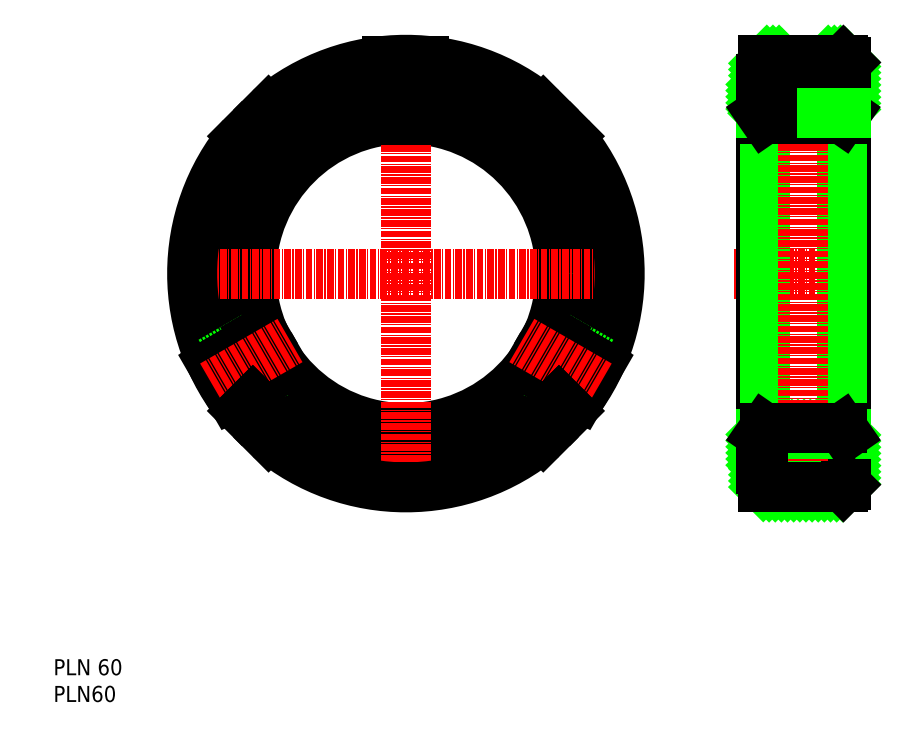
<metadata>
{"format":"dxf","ext":"dxf","renderer":"ezdxf+matplotlib","layout":"modelspace","background":"white","min_lineweight":24,"dpi":150}
</metadata>
<code>
0
SECTION
2
ENTITIES
0
TEXT
8
0
10
44.78
20
37.3
30
0
40
3
1
PLN60
11
44.78
21
38.8
31
0
73
     2
0
TEXT
8
0
10
44.78
20
42.3
30
0
40
3
1
PLN 60
11
44.78
21
43.8
31
0
73
     2
0
CIRCLE
8
0
10
110.7
20
117.5
30
0
40
29.96
0
CIRCLE
8
0
10
110.7
20
117.5
30
0
40
36.5
0
CIRCLE
8
0
10
110.7
20
117.5
30
0
40
28.92
0
LINE
8
CENTER
10
67.98
20
117.5
30
0
11
152.6
21
117.5
31
0
0
LINE
8
CENTER
10
81.21
20
147
30
0
11
86.8
21
141.4
31
0
0
LINE
8
CENTER
10
172.1
20
117.5
30
0
11
196.1
21
117.5
31
0
0
INSERT
8
0
2
*X5
10
0
20
0
30
0
0
LINE
8
0
10
177.1
20
154
30
0
11
177.1
21
80.95
31
0
0
LINE
8
0
10
193.1
20
157
30
0
11
193.1
21
77.95
31
0
0
LINE
8
0
10
192.4
20
146.4
30
0
11
192.4
21
88.54
31
0
0
LINE
8
0
10
177.9
20
146.4
30
0
11
177.9
21
88.54
31
0
0
LINE
8
CENTER
10
185.1
20
159.7
30
0
11
185.1
21
74.98
31
0
0
LINE
8
CENTER
10
110.7
20
159.5
30
0
11
110.7
21
73.9
31
0
0
LINE
8
0
10
177.1
20
87.45
30
0
11
193.1
21
87.45
31
0
0
LINE
8
0
10
177.6
20
77.45
30
0
11
192.6
21
77.45
31
0
0
LINE
8
0
10
177.9
20
88.54
30
0
11
192.4
21
88.54
31
0
0
LINE
8
0
10
177.6
20
80.95
30
0
11
177.6
21
77.45
31
0
0
LINE
8
0
10
177.9
20
88.54
30
0
11
177.1
21
87.45
31
0
0
LINE
8
0
10
192.6
20
77.45
30
0
11
193.1
21
77.95
31
0
0
LINE
8
0
10
181.1
20
157.5
30
0
11
181.1
21
147.9
31
0
0
LINE
8
0
10
189.1
20
157.5
30
0
11
189.1
21
147.9
31
0
0
LINE
8
0
10
188.6
20
157.5
30
0
11
188.6
21
146.4
31
0
0
LINE
8
0
10
185.1
20
147.9
30
0
11
189.1
21
147.9
31
0
0
LINE
8
0
10
185.1
20
147.4
30
0
11
188.6
21
147.4
31
0
0
LINE
8
0
10
177.9
20
146.4
30
0
11
192.4
21
146.4
31
0
0
LINE
8
0
10
177.1
20
120
30
0
11
177.1
21
120
31
0
0
LINE
8
0
10
177.1
20
147.5
30
0
11
181.7
21
147.5
31
0
0
LINE
8
0
10
177.1
20
145.2
30
0
11
177.1
21
145.2
31
0
0
LINE
8
0
10
177.1
20
147.5
30
0
11
177.9
21
146.4
31
0
0
LINE
8
0
10
177.6
20
157.5
30
0
11
192.6
21
157.5
31
0
0
LINE
8
0
10
185.1
20
157
30
0
11
188.6
21
157
31
0
0
LINE
8
0
10
177.6
20
157.5
30
0
11
177.6
21
154
31
0
0
LINE
8
0
10
177.1
20
154
30
0
11
177.6
21
154
31
0
0
LINE
8
0
10
192.6
20
157.5
30
0
11
193.1
21
157
31
0
0
LINE
8
0
10
192.4
20
88.54
30
0
11
193.1
21
87.45
31
0
0
LINE
8
0
10
193.1
20
147.5
30
0
11
192.4
21
146.4
31
0
0
LINE
8
0
10
181.7
20
157.5
30
0
11
181.7
21
146.4
31
0
0
LINE
8
0
10
185.1
20
147.9
30
0
11
181.1
21
147.9
31
0
0
LINE
8
0
10
185.1
20
147.4
30
0
11
181.7
21
147.4
31
0
0
LINE
8
0
10
185.1
20
157
30
0
11
181.7
21
157
31
0
0
LINE
8
0
10
193.1
20
147.5
30
0
11
188.6
21
147.5
31
0
0
LINE
8
0
10
177.1
20
80.95
30
0
11
177.6
21
80.95
31
0
0
LINE
8
0
10
106.7
20
157.3
30
0
11
106.7
21
147.9
31
0
0
LINE
8
0
10
114.7
20
157.3
30
0
11
114.7
21
147.9
31
0
0
LINE
8
0
10
114.2
20
157.3
30
0
11
114.2
21
146.2
31
0
0
LINE
8
0
10
110.7
20
147.9
30
0
11
114.7
21
147.9
31
0
0
LINE
8
0
10
110.7
20
147.4
30
0
11
114.2
21
147.4
31
0
0
LINE
8
0
10
110.7
20
157
30
0
11
114.2
21
157
31
0
0
LINE
8
0
10
110.7
20
147.9
30
0
11
106.7
21
147.9
31
0
0
LINE
8
0
10
110.7
20
157
30
0
11
107.3
21
157
31
0
0
LINE
8
0
10
107.3
20
157.3
30
0
11
107.3
21
146.2
31
0
0
LINE
8
0
10
85.04
20
148.1
30
0
11
87.06
21
146.1
31
0
0
LINE
8
0
10
87.06
20
146.1
30
0
11
82.11
21
141.1
31
0
0
LINE
8
0
10
82.11
20
141.1
30
0
11
80.09
21
143.2
31
0
0
ARC
8
0
10
110.7
20
117.5
30
0
40
40
50
50.02
51
130
0
ARC
8
0
10
110.7
20
117.5
30
0
40
40
50
140
51
220
0
ARC
8
0
10
110.7
20
117.5
30
0
40
40
50
230
51
310
0
ARC
8
0
10
110.7
20
117.5
30
0
40
40
50
320
51
39.98
0
LINE
8
0
10
143.2
20
94.09
30
0
11
135.1
21
98.76
31
0
0
LINE
8
0
10
147.2
20
101
30
0
11
139.1
21
105.7
31
0
0
LINE
8
0
10
147
20
100.5
30
0
11
137.3
21
106.1
31
0
0
LINE
8
0
10
137.1
20
102.2
30
0
11
139.1
21
105.7
31
0
0
LINE
8
0
10
136.7
20
102.5
30
0
11
138.4
21
105.5
31
0
0
LINE
8
0
10
145
20
97.7
30
0
11
146.7
21
100.7
31
0
0
LINE
8
0
10
137.1
20
102.2
30
0
11
135.1
21
98.76
31
0
0
LINE
8
0
10
145
20
97.7
30
0
11
143.2
21
94.71
31
0
0
LINE
8
0
10
143.5
20
94.53
30
0
11
133.9
21
100.1
31
0
0
LINE
8
CENTER
10
146.9
20
96.57
30
0
11
132.4
21
104.9
31
0
0
LINE
8
0
10
78.28
20
94.09
30
0
11
86.37
21
98.76
31
0
0
LINE
8
0
10
74.28
20
101
30
0
11
82.37
21
105.7
31
0
0
LINE
8
0
10
74.5
20
100.5
30
0
11
84.15
21
106.1
31
0
0
LINE
8
0
10
84.37
20
102.2
30
0
11
82.37
21
105.7
31
0
0
LINE
8
0
10
84.8
20
102.5
30
0
11
83.07
21
105.5
31
0
0
LINE
8
0
10
76.54
20
97.7
30
0
11
74.81
21
100.7
31
0
0
LINE
8
0
10
84.37
20
102.2
30
0
11
86.37
21
98.76
31
0
0
LINE
8
0
10
76.54
20
97.7
30
0
11
78.27
21
94.71
31
0
0
LINE
8
0
10
77.96
20
94.53
30
0
11
87.61
21
100.1
31
0
0
LINE
8
CENTER
10
74.58
20
96.57
30
0
11
89.06
21
104.9
31
0
0
LINE
8
CENTER
10
140.3
20
147
30
0
11
134.7
21
141.4
31
0
0
LINE
8
0
10
136.4
20
148.1
30
0
11
134.4
21
146.1
31
0
0
LINE
8
0
10
134.4
20
146.1
30
0
11
139.4
21
141.1
31
0
0
LINE
8
0
10
139.4
20
141.1
30
0
11
141.4
21
143.2
31
0
0
LINE
8
CENTER
10
81.21
20
87.92
30
0
11
86.8
21
93.51
31
0
0
LINE
8
0
10
85.04
20
86.8
30
0
11
87.06
21
88.82
31
0
0
LINE
8
0
10
87.06
20
88.82
30
0
11
82.11
21
93.76
31
0
0
LINE
8
0
10
82.11
20
93.76
30
0
11
80.09
21
91.75
31
0
0
LINE
8
CENTER
10
140.3
20
87.92
30
0
11
134.7
21
93.51
31
0
0
LINE
8
0
10
136.4
20
86.8
30
0
11
134.4
21
88.82
31
0
0
LINE
8
0
10
134.4
20
88.82
30
0
11
139.4
21
93.76
31
0
0
LINE
8
0
10
139.4
20
93.76
30
0
11
141.4
21
91.75
31
0
0
ENDSEC
0
EOF

</code>
